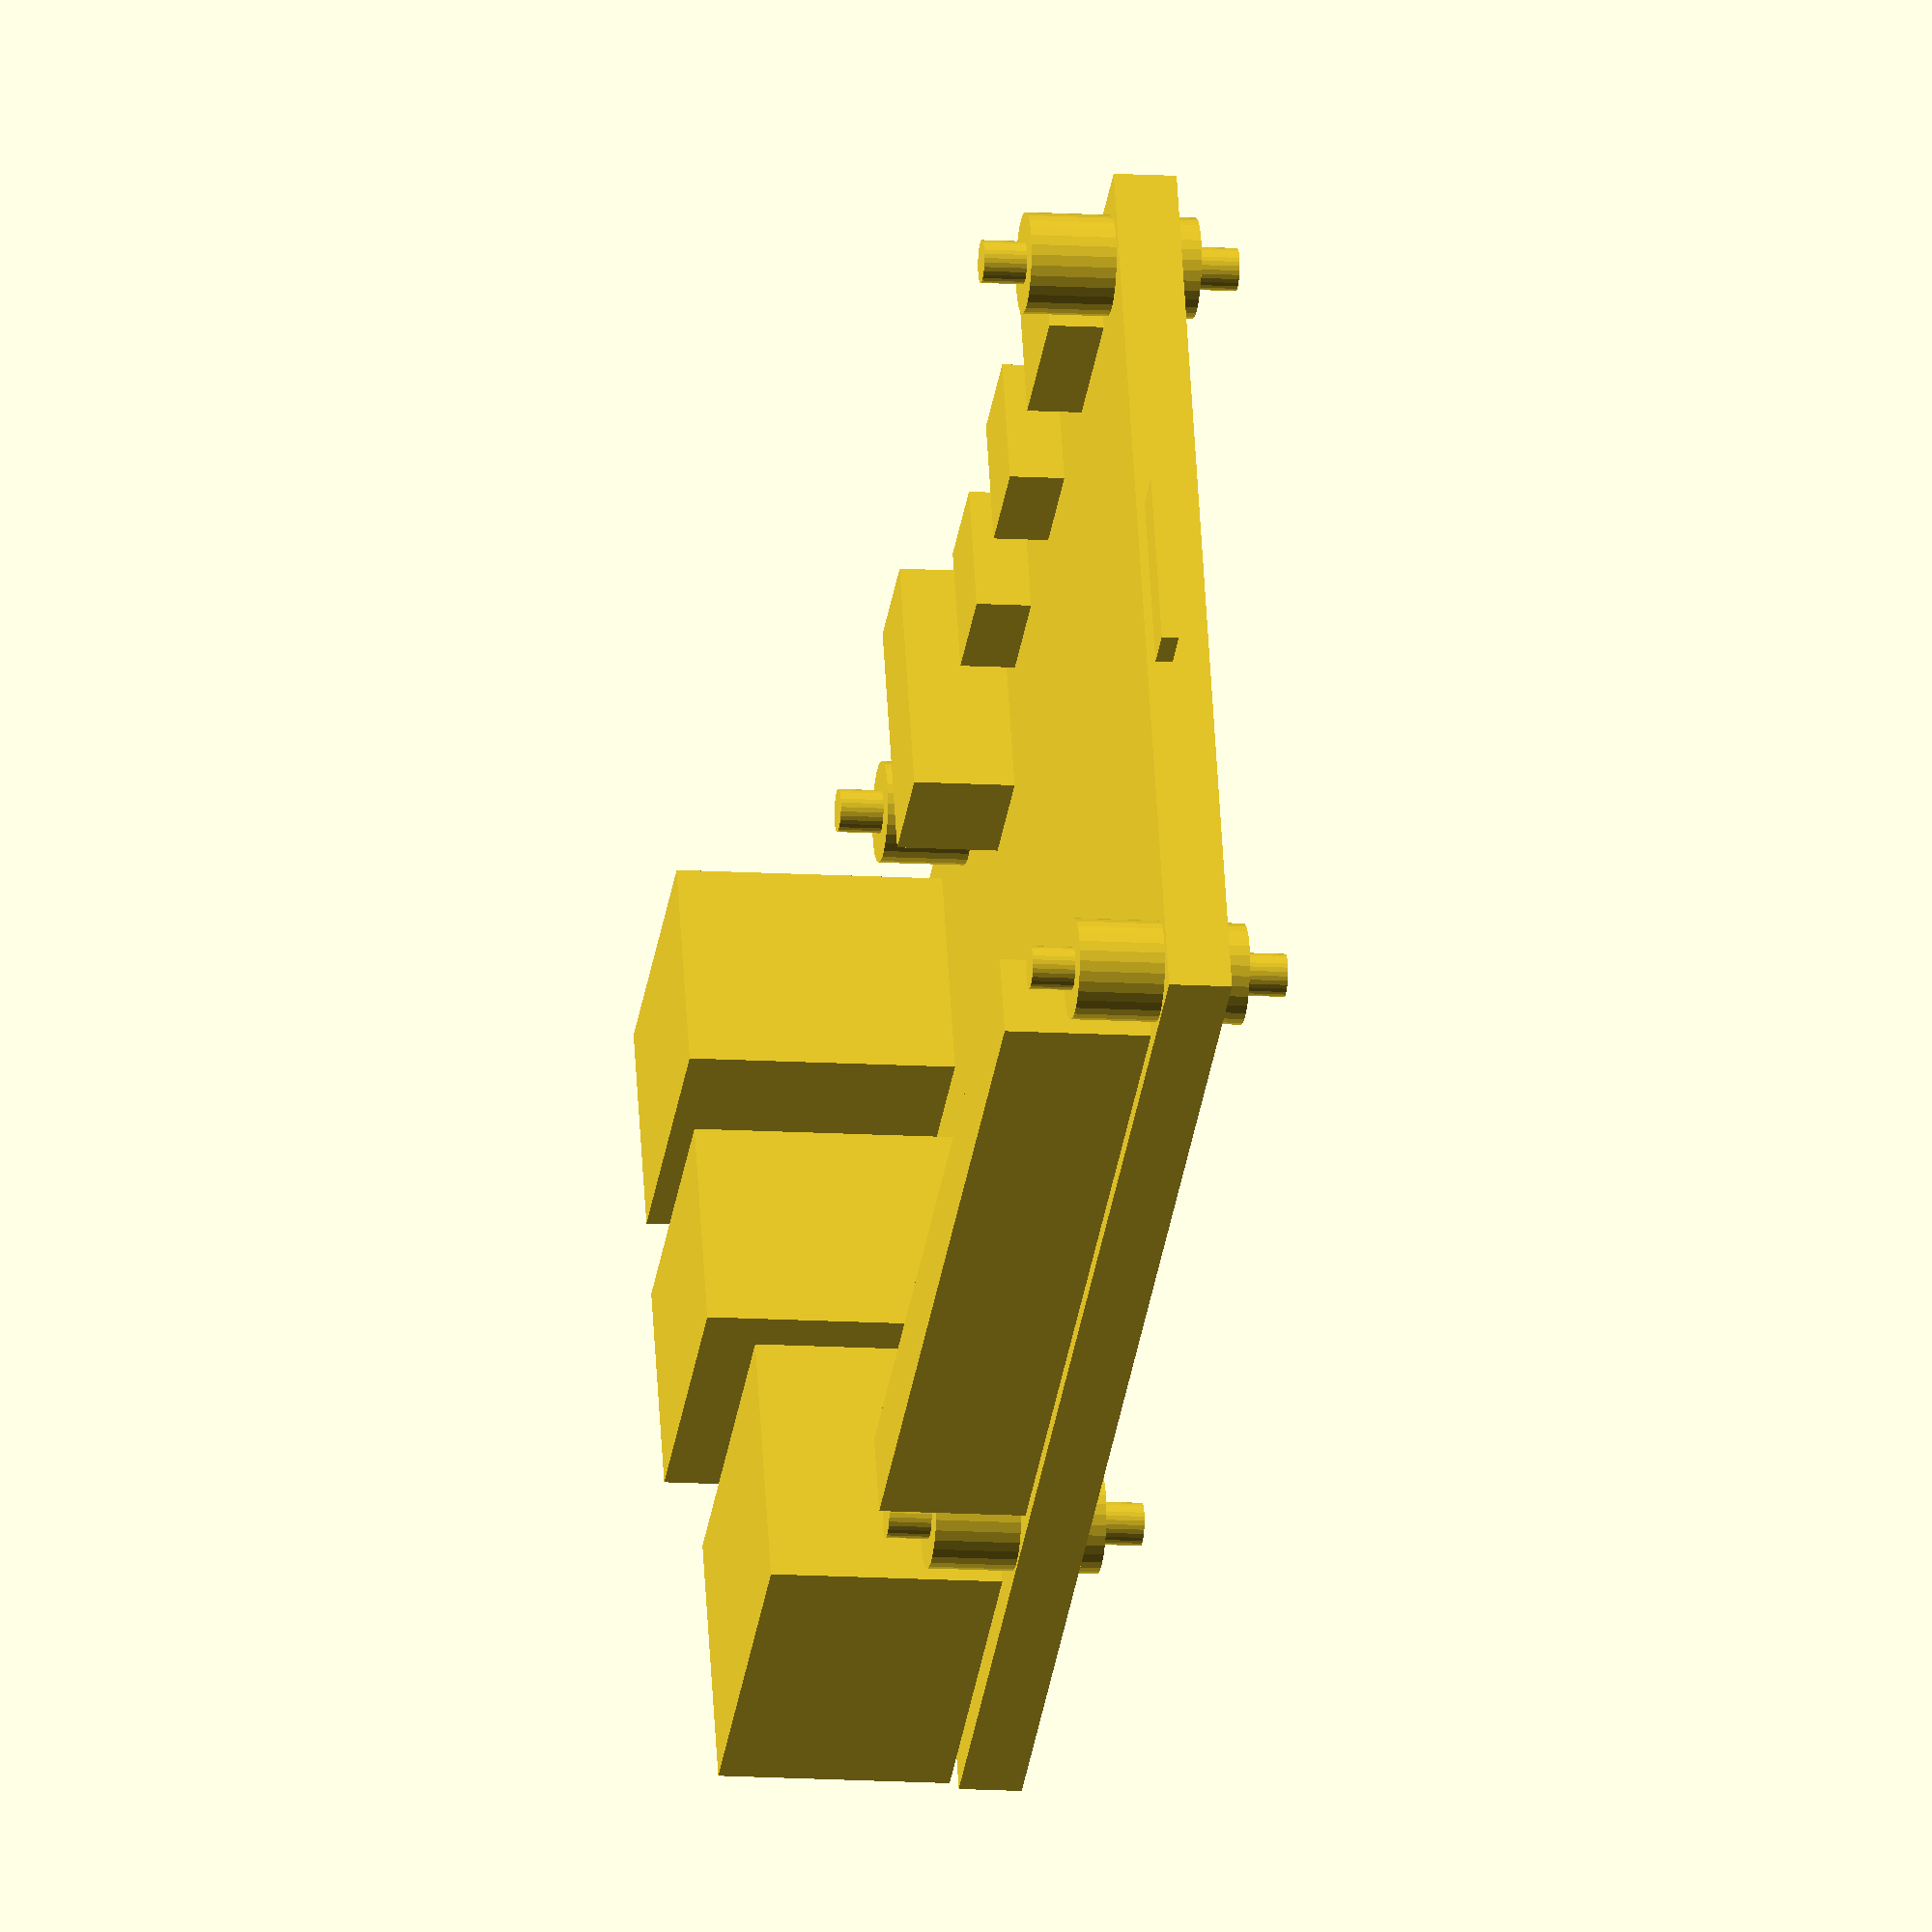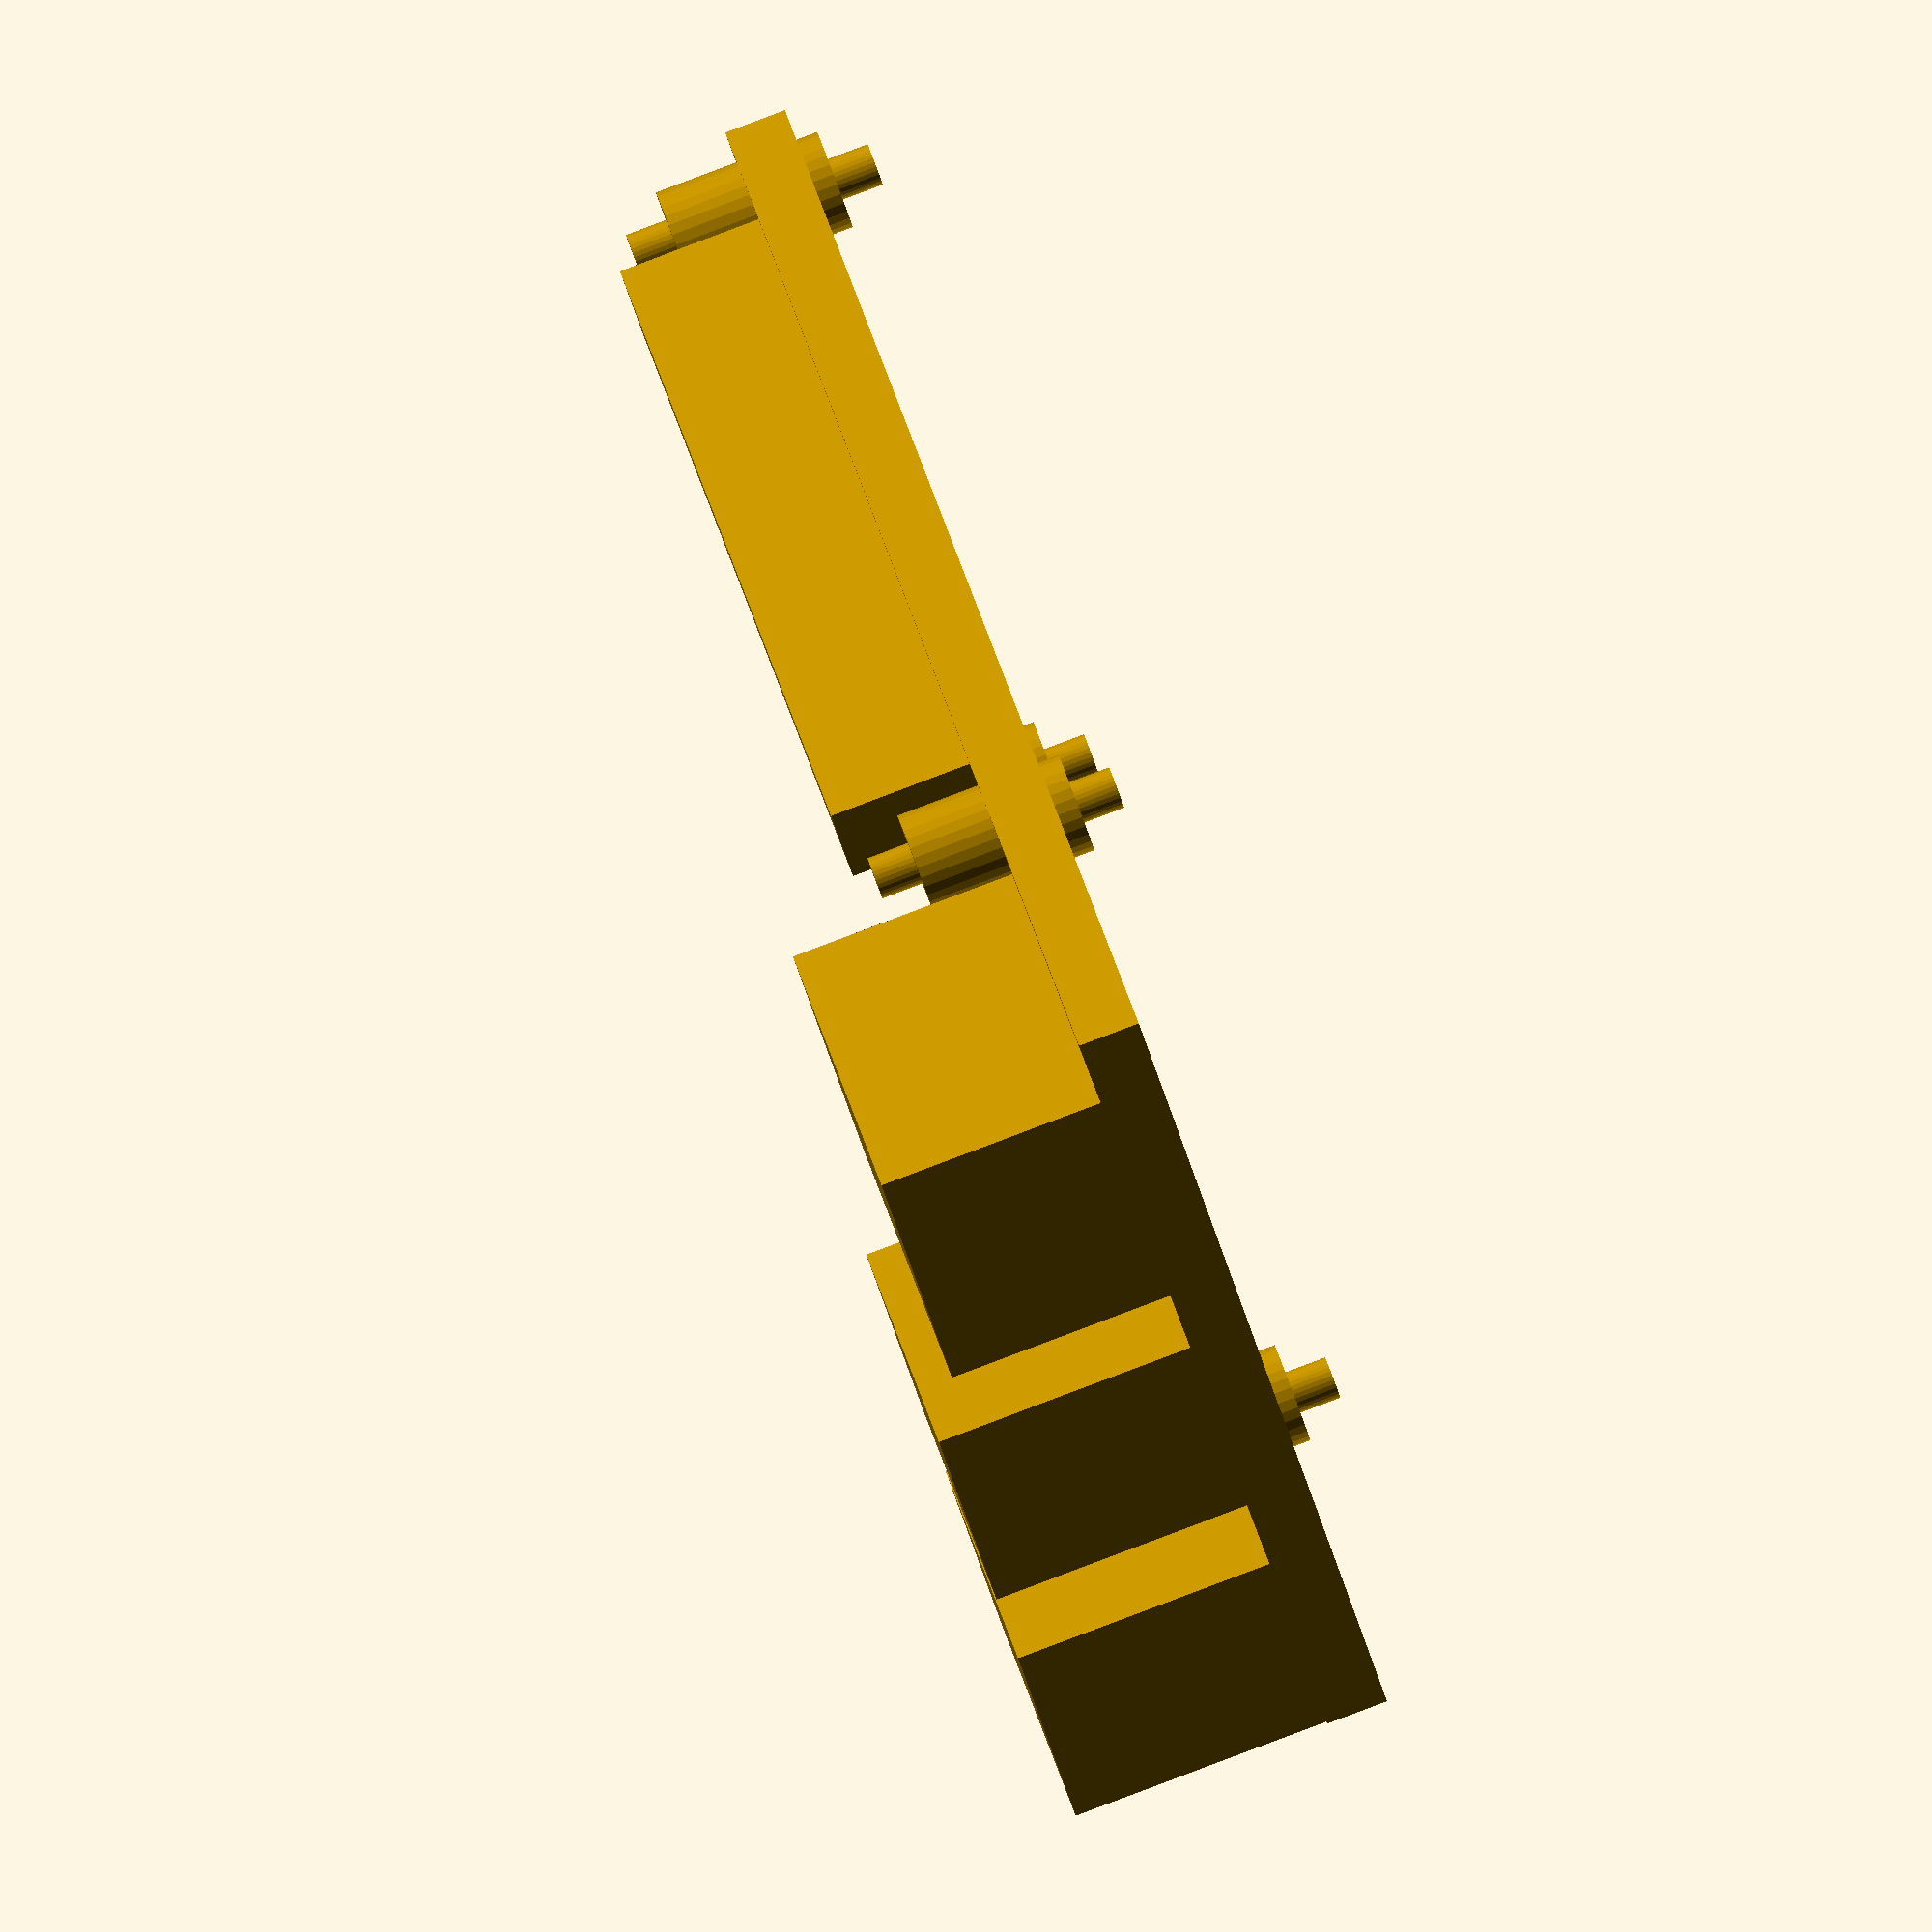
<openscad>
board_thickness = 1.5;
pin_space = 2.2;
$fn = 30;

underboard_thickness = board_thickness + pin_space;
translate([0,0,underboard_thickness]){
  translate([0,0,-(underboard_thickness)])
  {
    cube([85,56.4,underboard_thickness]); // board + underpins
  }
  translate([-2.81,2.25,0]) cube([21.3,16,13.6]); // Ethenrnet port
  translate([-2.81,22.6,0]) cube([17.44,13.1,15.6]); // USB 3.0
  translate([-2.81,40.6,0]) cube([17.44,13.1,15.6]); // USB 2.0
  translate([27.36,1,0]) cube([50.7,5.0,8.6]); // GPIO pins

  translate([69.5,50,0]) cube([9,7.4,3.2]); // USB type c power
  translate([56.0,50,0]) cube([6.55,7.8,3.2]); // Micro HDMI0
  translate([42.55,50,0]) cube([6.55,7.8,3.2]); // Micro HDMI1
  translate([33,43.55,0]) cube([6.9,14.85,5.9]); // Audio jack

  translate([85,22.5,-board_thickness]) cube([2.55,11.02,1.0]); // SD card (poking out)

  translate([22.2,2,0]) translate([1.25,1.25,0]) cylinder(15,d=2.5, center=true); // hole top-r
  translate([22.2,2,0]) translate([1.25,1.25,0]) cylinder(10,d=5.9, center=true); // hole top-r outer
  translate([22.2,51.1,0]) translate([1.25,1.25,0]) cylinder(15,d=2.5, center=true); // holes bot-r
  translate([22.2,51.1,0]) translate([1.25,1.25,0]) cylinder(10,d=5.9, center=true); // holes bot-r
  translate([80.2,2,0]) translate([1.25,1.25,0]) cylinder(15,d=2.5, center=true); // hole top-l
  translate([80.2,2,0]) translate([1.25,1.25,0]) cylinder(10,d=5.9, center=true); // hole top-l
  translate([80.2,51.1,0]) translate([1.25,1.25,0]) cylinder(15,d=2.5, center=true); // holes bot-l
  translate([80.2,51.1,0]) translate([1.25,1.25,0]) cylinder(10,d=5.9, center=true); // holes bot-l

}

</openscad>
<views>
elev=191.8 azim=158.3 roll=98.9 proj=o view=wireframe
elev=91.5 azim=313.4 roll=110.6 proj=o view=solid
</views>
